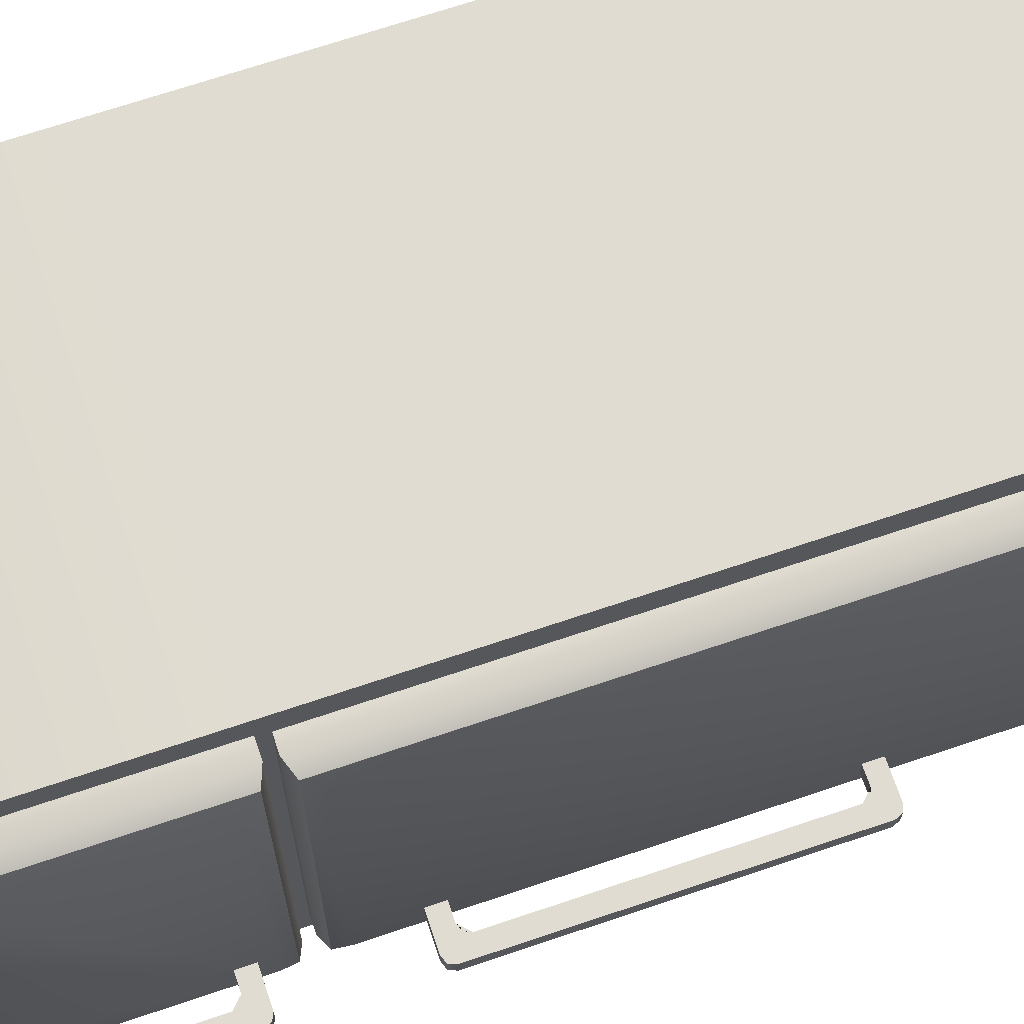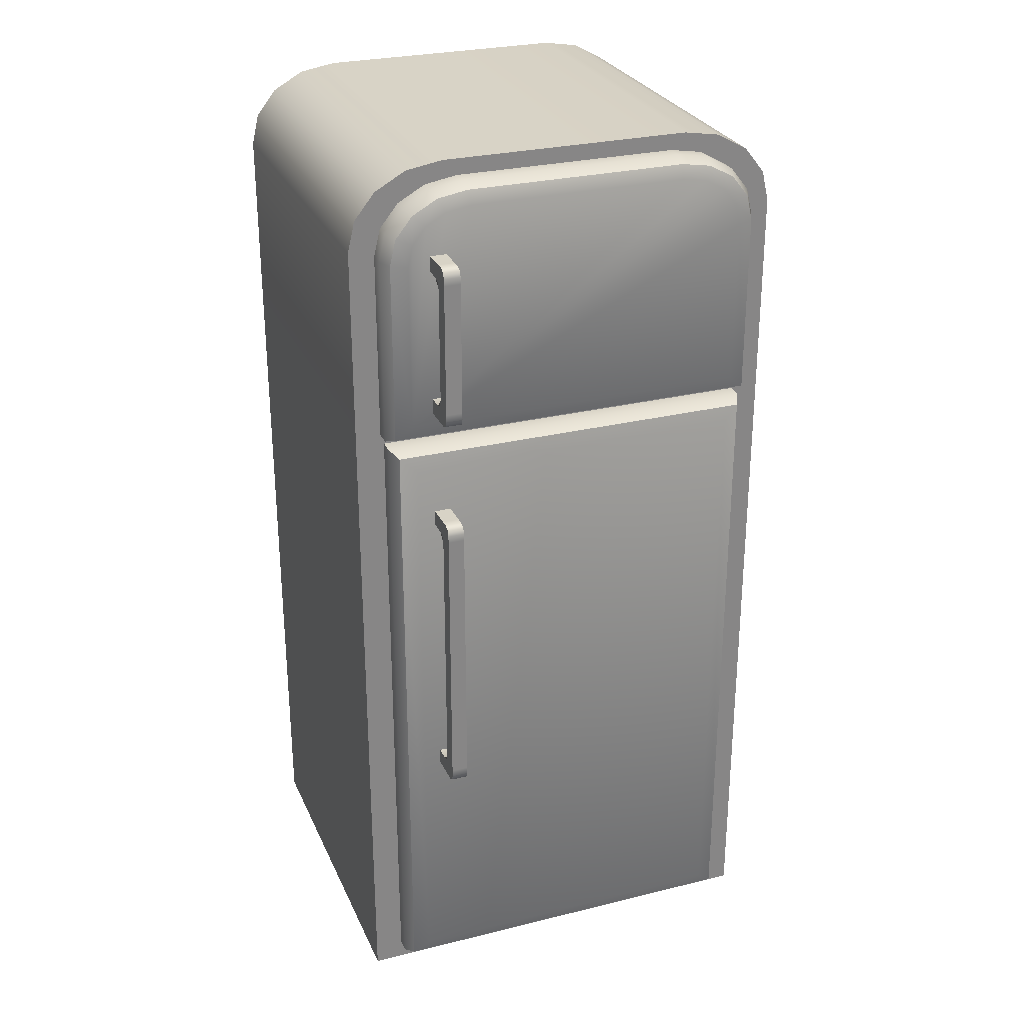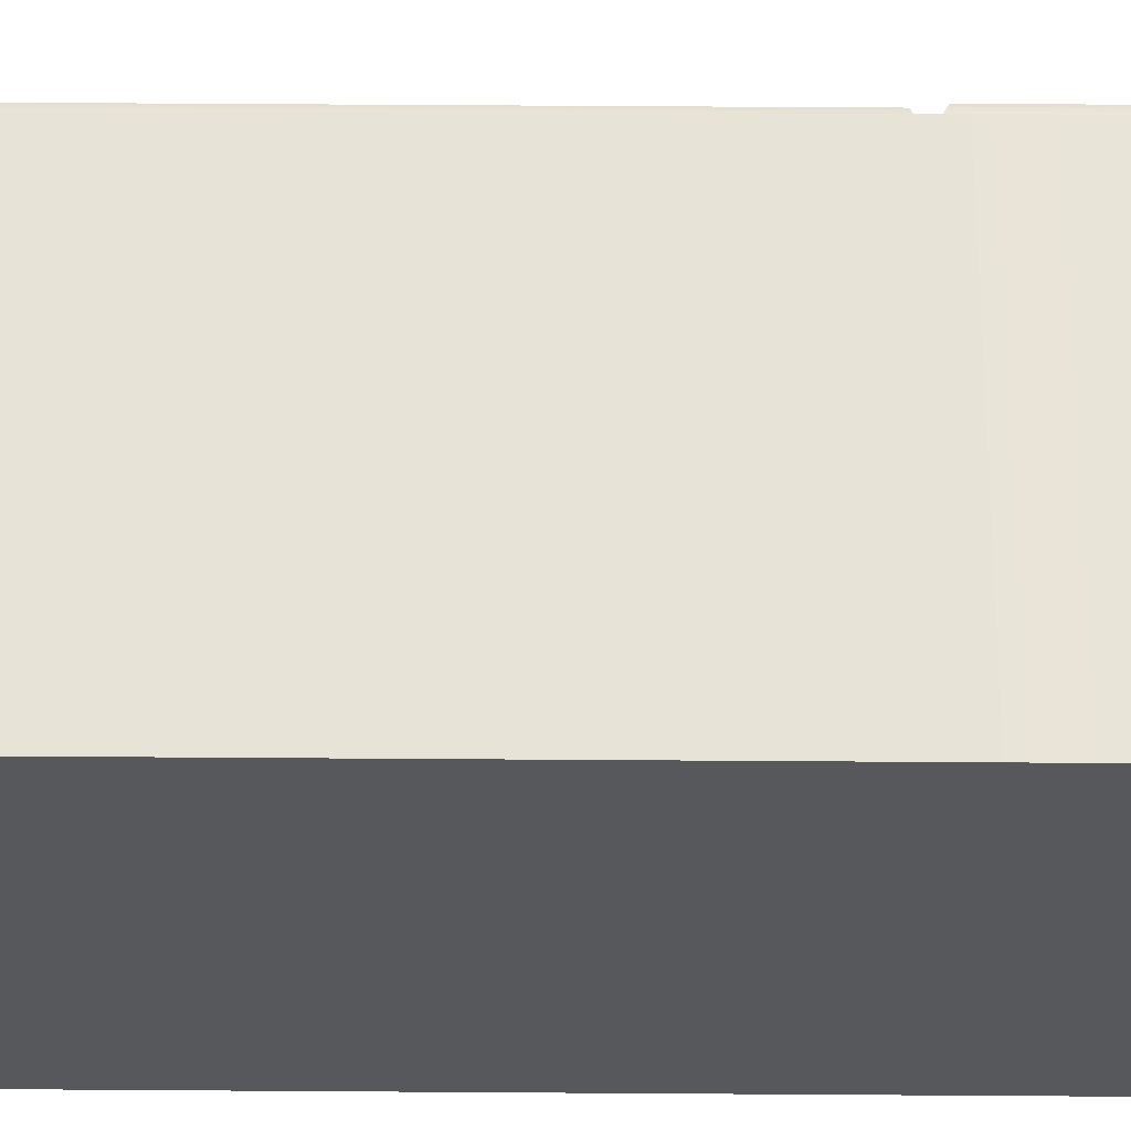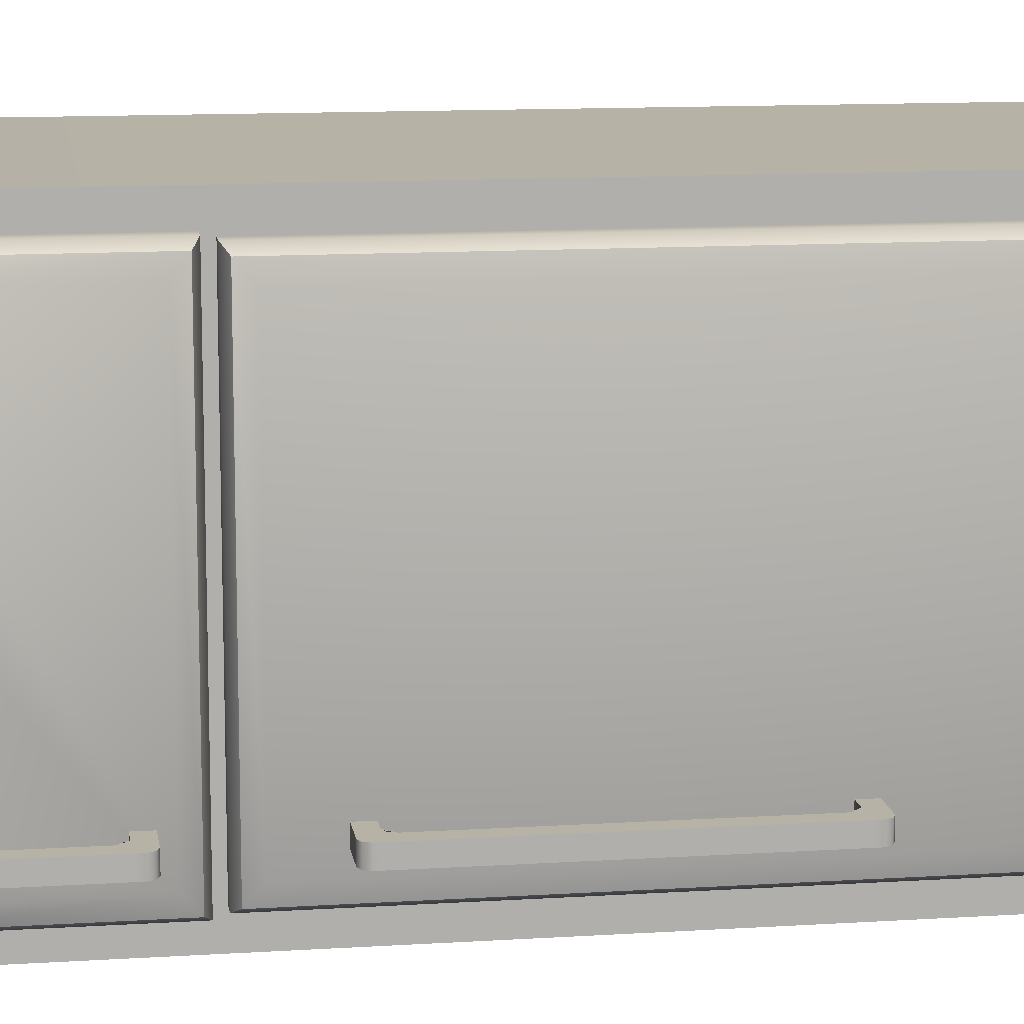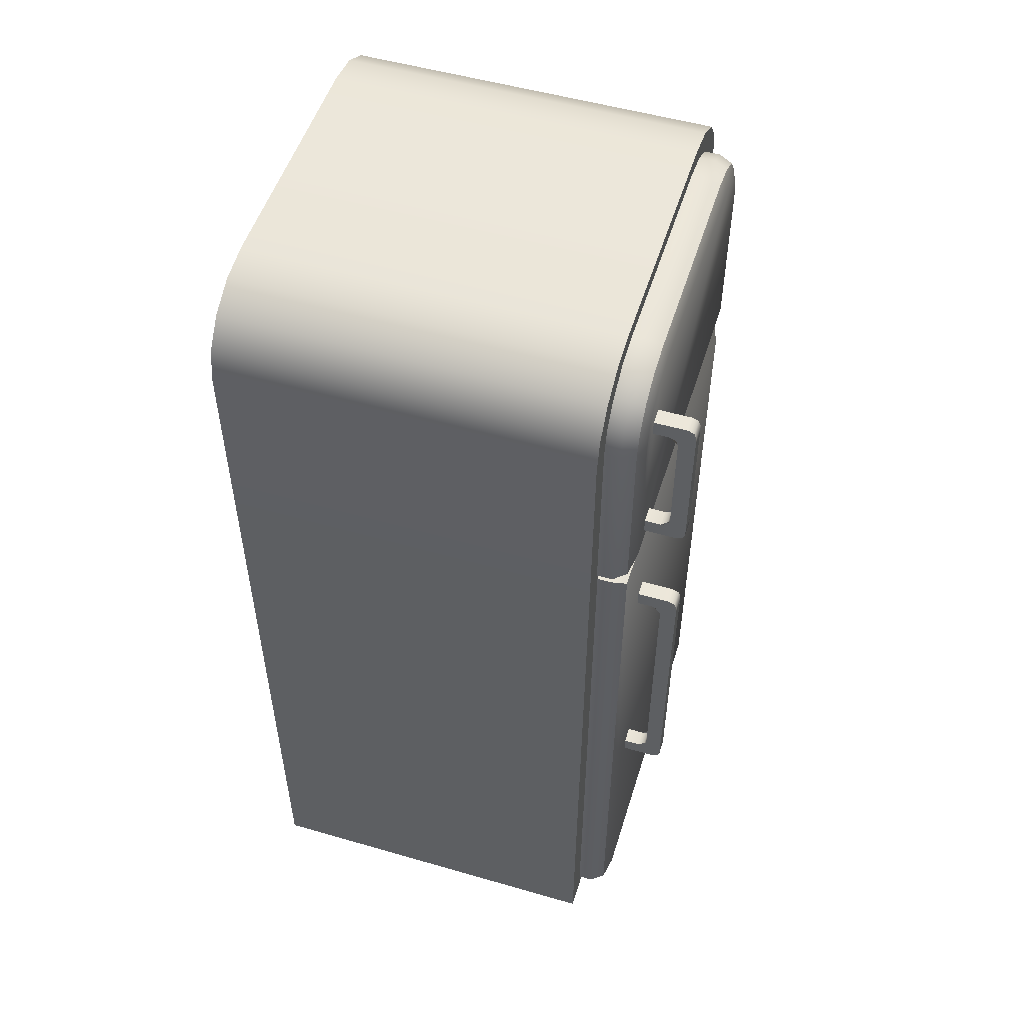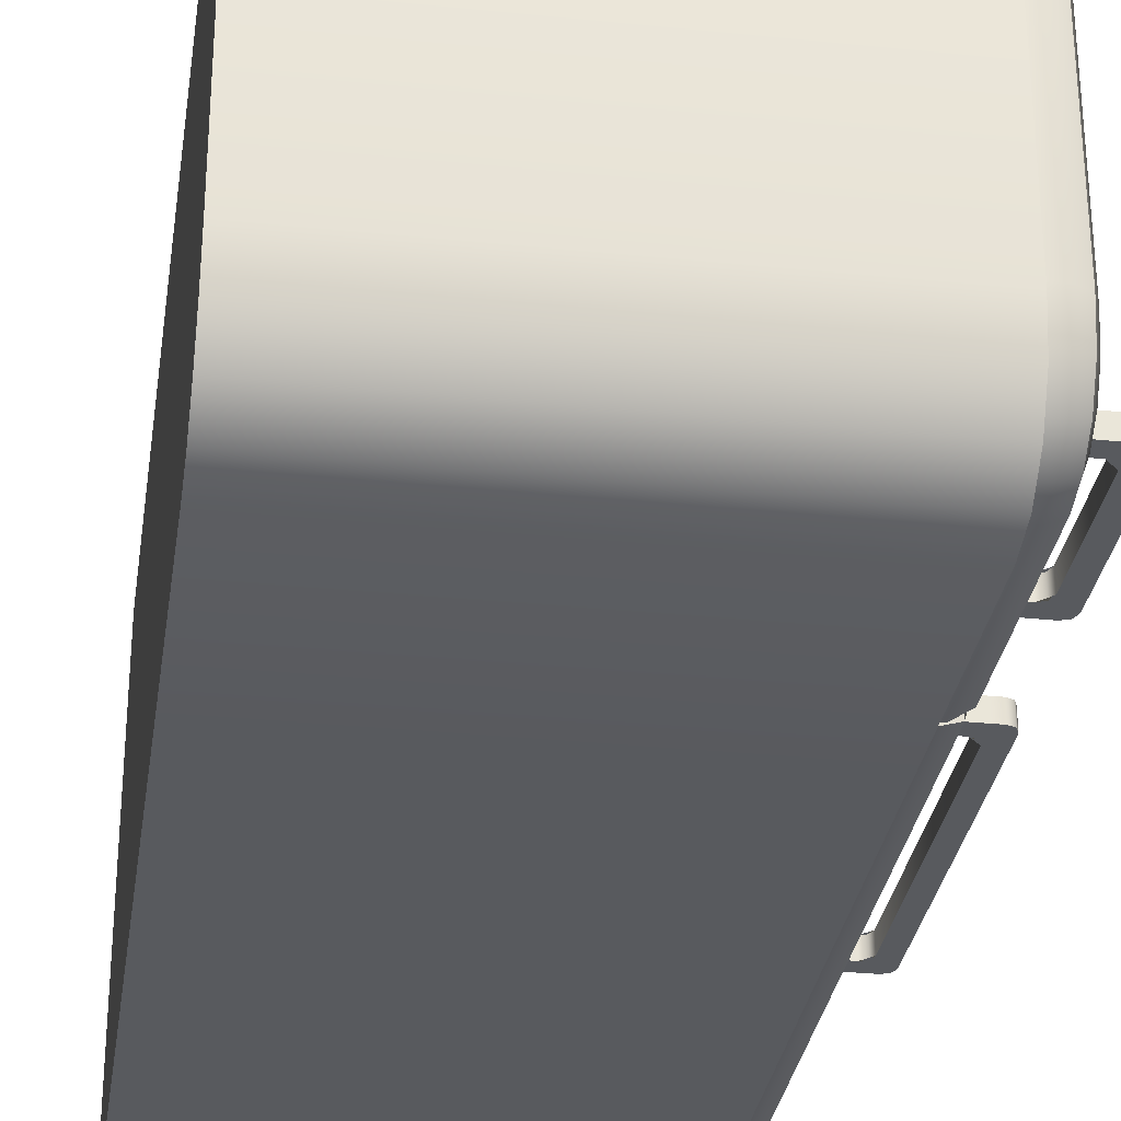
<metadata>
{"format":"obj","ext":"obj","renderer":"f3d","projection":"perspective","resolution":1024,"background":"white","views":[{"elev":69.0,"azim":-108.7,"up":"+Z"},{"elev":27.9,"azim":-110.6,"up":"+Y"},{"elev":61.7,"azim":90.4,"up":"+Z"},{"elev":12.2,"azim":-98.6,"up":"+Z"},{"elev":52.3,"azim":-162.7,"up":"+Y"},{"elev":-31.0,"azim":171.7,"up":"+Z"}]}
</metadata>
<code>
g Cube.002_Cube.010
v 1.008 1.291 13.95
v 1.008 5.724 13.95
v 1.008 1.291 10.99
v 1.008 5.724 10.99
v 3.498 1.291 13.95
v 3.498 5.724 13.95
v 3.498 1.291 10.99
v 3.498 5.724 10.99
v 1.008 7.057 13.95
v 1.008 7.595 13.32
v 1.008 7.263 13.91
v 1.008 7.437 13.77
v 1.008 7.554 13.56
v 1.008 7.595 11.63
v 1.008 7.057 10.99
v 1.008 7.554 11.39
v 1.008 7.437 11.18
v 1.008 7.263 11.04
v 3.498 7.057 10.99
v 3.498 7.595 11.63
v 3.498 7.263 11.04
v 3.498 7.437 11.18
v 3.498 7.554 11.39
v 3.498 7.595 13.32
v 3.498 7.057 13.95
v 3.498 7.554 13.56
v 3.498 7.437 13.77
v 3.498 7.263 13.91
v 1.008 5.757 13.78
v 1.008 5.757 11.17
v 1.008 7.45 11.51
v 1.008 7.486 11.73
v 1.008 7.347 11.33
v 1.008 7.193 11.21
v 1.008 7.011 11.17
v 1.008 7.486 13.22
v 1.008 7.45 13.43
v 1.008 7.347 13.62
v 1.008 7.193 13.74
v 1.008 7.011 13.78
v 1.008 1.427 11.19
v 1.008 1.427 13.76
v 1.008 5.691 13.76
v 1.008 5.691 11.19
f 3 1 42 41
f 3 4 8 7
f 7 8 6 5
f 5 6 2 1
f 3 7 5 1
f 2 6 25 9
f 20 14 10 24
f 8 4 15 19
f 6 8 19 21 22 23 20 24 26 27 28 25
f 14 20 23 16
f 16 23 22 17
f 17 22 21 18
f 18 21 19 15
f 24 10 13 26
f 26 13 12 27
f 27 12 11 28
f 28 11 9 25
f 16 17 33 31
f 11 12 38 39
f 10 14 32 36
f 12 13 37 38
f 13 10 36 37
f 15 4 30 35
f 2 9 40 29
f 18 15 35 34
f 14 16 31 32
f 9 11 39 40
f 4 2 29 30
f 17 18 34 33
f 4 3 41 44
f 1 2 43 42
f 2 4 44 43
g Cube.003_Cube.002
v 0.5047 3.299 11.57
v 0.5047 5.14 11.57
v 0.5047 3.299 11.46
v 0.5047 5.14 11.46
v 0.6141 3.195 11.46
v 0.6141 5.244 11.46
v 0.6141 3.195 11.57
v 0.6141 5.244 11.57
v 0.7779 3.299 11.57
v 0.7779 3.299 11.46
v 0.7779 5.14 11.46
v 0.7779 5.14 11.57
v 0.7779 3.195 11.57
v 0.7779 3.195 11.46
v 0.7779 5.244 11.46
v 0.7779 5.244 11.57
v 0.6714 3.299 11.57
v 0.6141 3.357 11.57
v 0.5567 3.299 11.57
v 0.6141 3.242 11.57
v 0.6309 3.316 11.57
v 0.6141 5.082 11.57
v 0.6714 5.14 11.57
v 0.6141 5.197 11.57
v 0.5567 5.14 11.57
v 0.6309 5.123 11.57
v 0.6141 3.357 11.46
v 0.6714 3.299 11.46
v 0.6141 3.242 11.46
v 0.5567 3.299 11.46
v 0.6309 3.316 11.46
v 0.6714 5.14 11.46
v 0.6141 5.082 11.46
v 0.5567 5.14 11.46
v 0.6141 5.197 11.46
v 0.6309 5.123 11.46
v 0.562 3.195 11.46
v 0.5047 3.252 11.46
v 0.5215 3.212 11.46
v 0.5047 3.252 11.57
v 0.562 3.195 11.57
v 0.5215 3.212 11.57
v 0.562 5.244 11.57
v 0.5047 5.186 11.57
v 0.5215 5.227 11.57
v 0.5047 5.186 11.46
v 0.562 5.244 11.46
v 0.5215 5.227 11.46
v 0.5047 6.071 11.57
v 0.5047 6.953 11.57
v 0.5047 6.071 11.46
v 0.5047 6.953 11.46
v 0.6141 5.967 11.46
v 0.6141 7.058 11.46
v 0.6141 5.967 11.57
v 0.6141 7.058 11.57
v 0.7779 6.071 11.57
v 0.7779 6.071 11.46
v 0.7779 6.953 11.46
v 0.7779 6.953 11.57
v 0.7779 5.967 11.57
v 0.7779 5.967 11.46
v 0.7779 7.058 11.46
v 0.7779 7.058 11.57
v 0.6714 6.071 11.57
v 0.6141 6.129 11.57
v 0.5567 6.071 11.57
v 0.6141 6.014 11.57
v 0.6309 6.088 11.57
v 0.6141 6.896 11.57
v 0.6714 6.953 11.57
v 0.6141 7.011 11.57
v 0.5567 6.953 11.57
v 0.6309 6.937 11.57
v 0.6141 6.129 11.46
v 0.6714 6.071 11.46
v 0.6141 6.014 11.46
v 0.5567 6.071 11.46
v 0.6309 6.088 11.46
v 0.6714 6.953 11.46
v 0.6141 6.896 11.46
v 0.5567 6.953 11.46
v 0.6141 7.011 11.46
v 0.6309 6.937 11.46
v 0.562 5.967 11.46
v 0.5047 6.025 11.46
v 0.5215 5.984 11.46
v 0.5047 6.025 11.57
v 0.562 5.967 11.57
v 0.5215 5.984 11.57
v 0.562 7.058 11.57
v 0.5047 7 11.57
v 0.5215 7.041 11.57
v 0.5047 7 11.46
v 0.562 7.058 11.46
v 0.5215 7.041 11.46
f 45 46 48 47
f 79 78 48 90 92 91 50
f 63 62 66 69 46 45
f 64 63 45 84 86 85 51
f 76 79 50 59 55
f 51 49 58 57
f 48 46 88 90
f 61 64 51 57 53
f 71 77 66 62
f 49 73 72 54 58
f 50 91 87 52
f 52 68 67 56 60
f 81 49 51 85
f 54 53 57 58
f 56 55 59 60
f 47 74 73 49 81 83 82
f 45 47 82 84
f 47 48 78 77 71 74
f 46 69 68 52 87 89 88
f 50 52 60 59
f 67 76 55 56
f 61 65 62 63 64
f 66 70 67 68 69
f 71 75 72 73 74
f 76 80 77 78 79
f 61 72 75 65
f 65 75 71 62
f 76 67 70 80
f 80 70 66 77
f 81 85 86 83
f 83 86 84 82
f 87 91 92 89
f 89 92 90 88
f 72 61 53 54
f 93 94 96 95
f 127 126 96 138 140 139 98
f 111 110 114 117 94 93
f 112 111 93 132 134 133 99
f 124 127 98 107 103
f 99 97 106 105
f 96 94 136 138
f 109 112 99 105 101
f 119 125 114 110
f 97 121 120 102 106
f 98 139 135 100
f 100 116 115 104 108
f 129 97 99 133
f 102 101 105 106
f 104 103 107 108
f 95 122 121 97 129 131 130
f 93 95 130 132
f 95 96 126 125 119 122
f 94 117 116 100 135 137 136
f 98 100 108 107
f 115 124 103 104
f 109 113 110 111 112
f 114 118 115 116 117
f 119 123 120 121 122
f 124 128 125 126 127
f 109 120 123 113
f 113 123 119 110
f 124 115 118 128
f 128 118 114 125
f 129 133 134 131
f 131 134 132 130
f 135 139 140 137
f 137 140 138 136
f 120 109 101 102
g Cube.004_Cube.003
v 1.008 5.757 13.78
v 1.008 5.757 11.17
v 1.008 7.45 11.51
v 1.008 7.486 11.73
v 1.008 7.347 11.33
v 1.008 7.193 11.21
v 1.008 7.011 11.17
v 1.008 7.486 13.22
v 1.008 7.45 13.43
v 1.008 7.347 13.62
v 1.008 7.193 13.74
v 1.008 7.011 13.78
v 1.008 1.427 11.19
v 1.008 1.427 13.76
v 1.008 5.691 13.76
v 1.008 5.691 11.19
v 0.9054 5.757 13.78
v 0.7779 5.884 13.63
v 0.8152 5.794 13.74
v 0.7779 5.884 11.32
v 0.9054 5.757 11.17
v 0.8152 5.794 11.21
v 0.9054 7.45 11.51
v 0.7779 7.33 11.57
v 0.8152 7.415 11.53
v 0.7779 7.359 11.75
v 0.9054 7.486 11.73
v 0.8152 7.449 11.73
v 0.9054 7.347 11.33
v 0.7779 7.255 11.44
v 0.8152 7.32 11.36
v 0.9054 7.193 11.21
v 0.7779 7.143 11.35
v 0.8152 7.179 11.25
v 0.9054 7.011 11.17
v 0.7779 6.999 11.32
v 0.8152 7.008 11.21
v 0.9054 7.486 13.22
v 0.7779 7.359 13.2
v 0.8152 7.449 13.21
v 0.7779 7.33 13.38
v 0.9054 7.45 13.43
v 0.8152 7.415 13.42
v 0.7779 7.255 13.51
v 0.9054 7.347 13.62
v 0.8152 7.32 13.59
v 0.7779 7.143 13.6
v 0.9054 7.193 13.74
v 0.8152 7.179 13.7
v 0.7779 6.999 13.63
v 0.9054 7.011 13.78
v 0.8152 7.008 13.74
v 0.7779 1.56 11.35
v 0.9116 1.427 11.19
v 0.817 1.466 11.23
v 0.9116 1.427 13.76
v 0.7779 1.56 13.6
v 0.817 1.466 13.71
v 0.9116 5.691 13.76
v 0.7779 5.557 13.6
v 0.817 5.652 13.71
v 0.9116 5.691 11.19
v 0.7779 5.557 11.35
v 0.817 5.652 11.23
f 152 151 188 191
f 151 150 185 188
f 141 152 191 157
f 156 153 194 202
f 160 158 190 187 184 181 179 166 164 170 173 176
f 143 145 169 163
f 144 143 163 167
f 197 200 203 193
f 148 144 167 178
f 147 142 161 175
f 155 156 202 199
f 146 147 175 172
f 145 146 172 169
f 149 148 178 182
f 154 155 199 196
f 150 149 182 185
f 158 160 162 159
f 159 162 161 157
f 164 166 168 165
f 165 168 167 163
f 170 164 165 171
f 171 165 163 169
f 173 170 171 174
f 174 171 169 172
f 176 173 174 177
f 177 174 172 175
f 179 181 183 180
f 180 183 182 178
f 181 184 186 183
f 183 186 185 182
f 184 187 189 186
f 186 189 188 185
f 187 190 192 189
f 189 192 191 188
f 175 161 162 177
f 177 162 160 176
f 157 191 192 159
f 159 192 190 158
f 178 167 168 180
f 180 168 166 179
f 142 141 157 161
f 194 196 198 195
f 195 198 197 193
f 196 199 201 198
f 198 201 200 197
f 199 202 204 201
f 201 204 203 200
f 202 194 195 204
f 204 195 193 203
f 153 154 196 194

</code>
